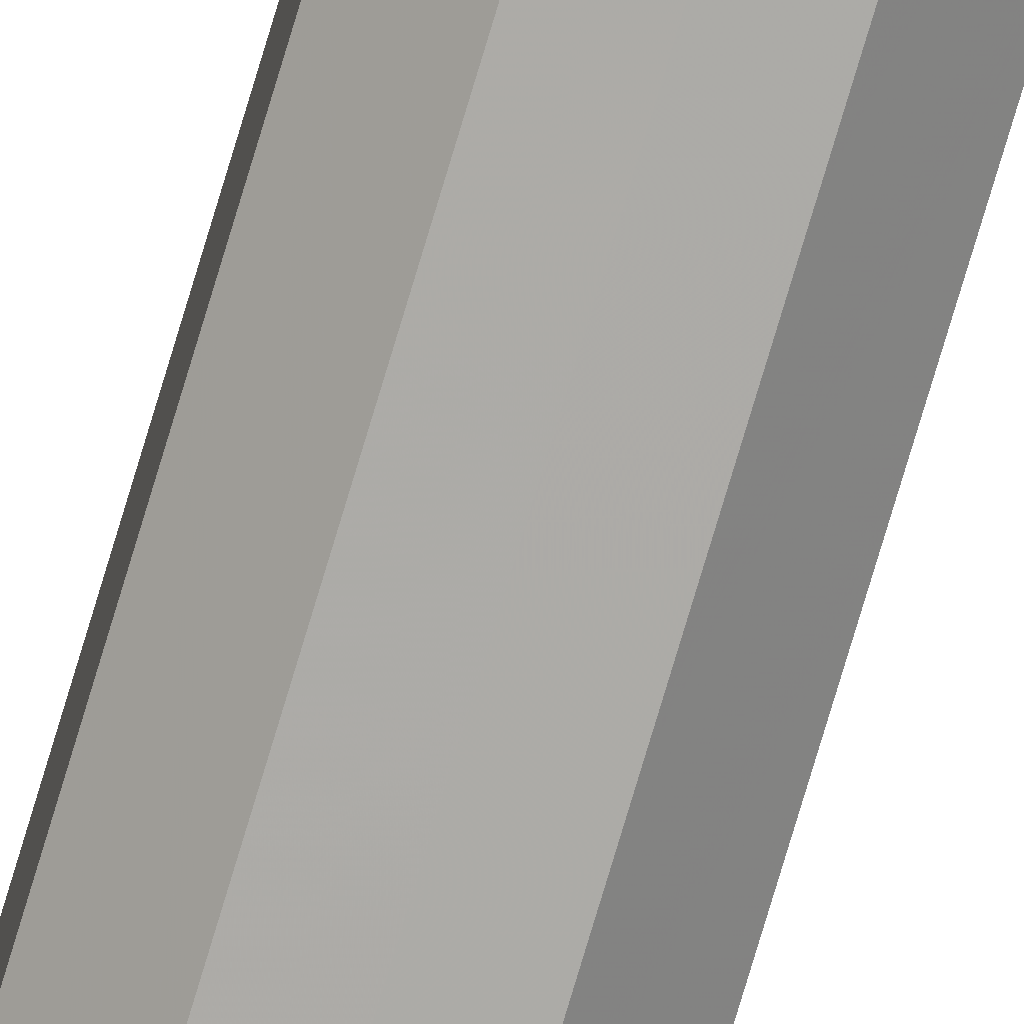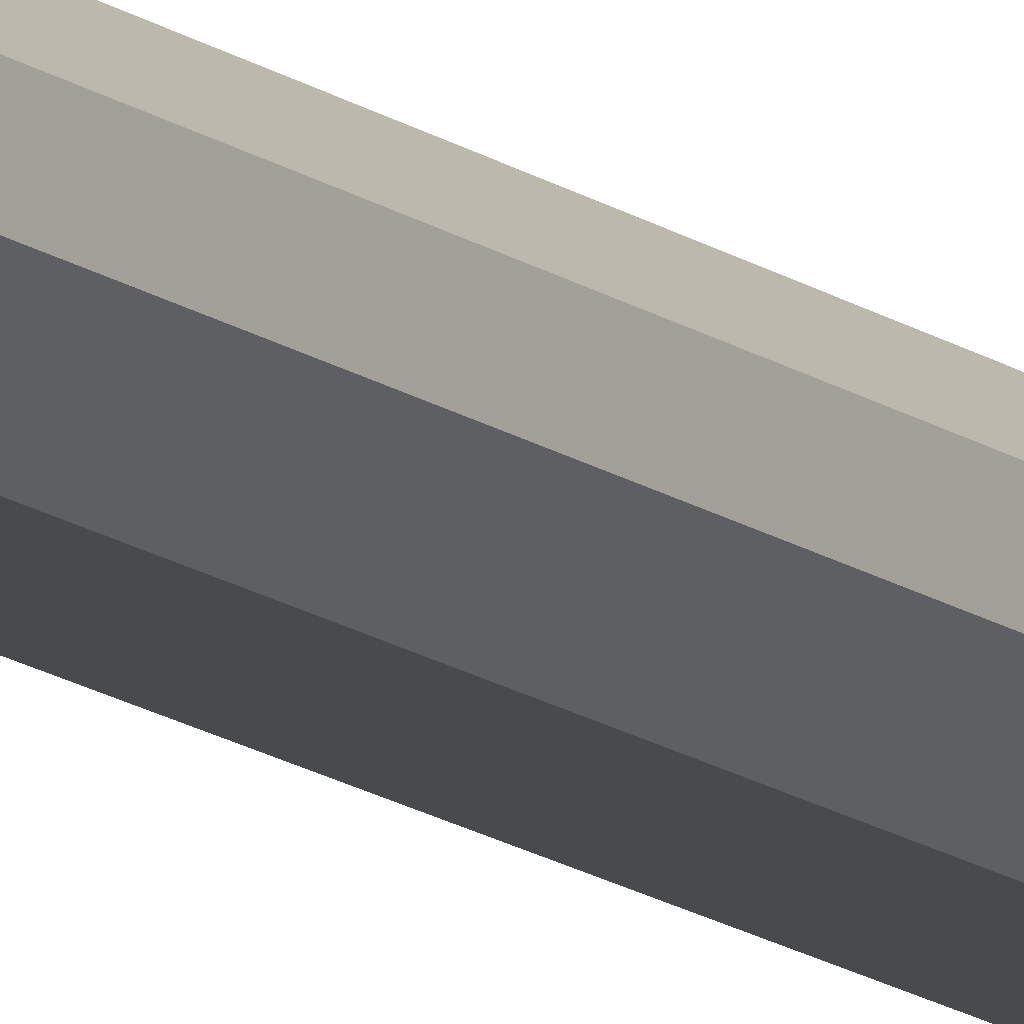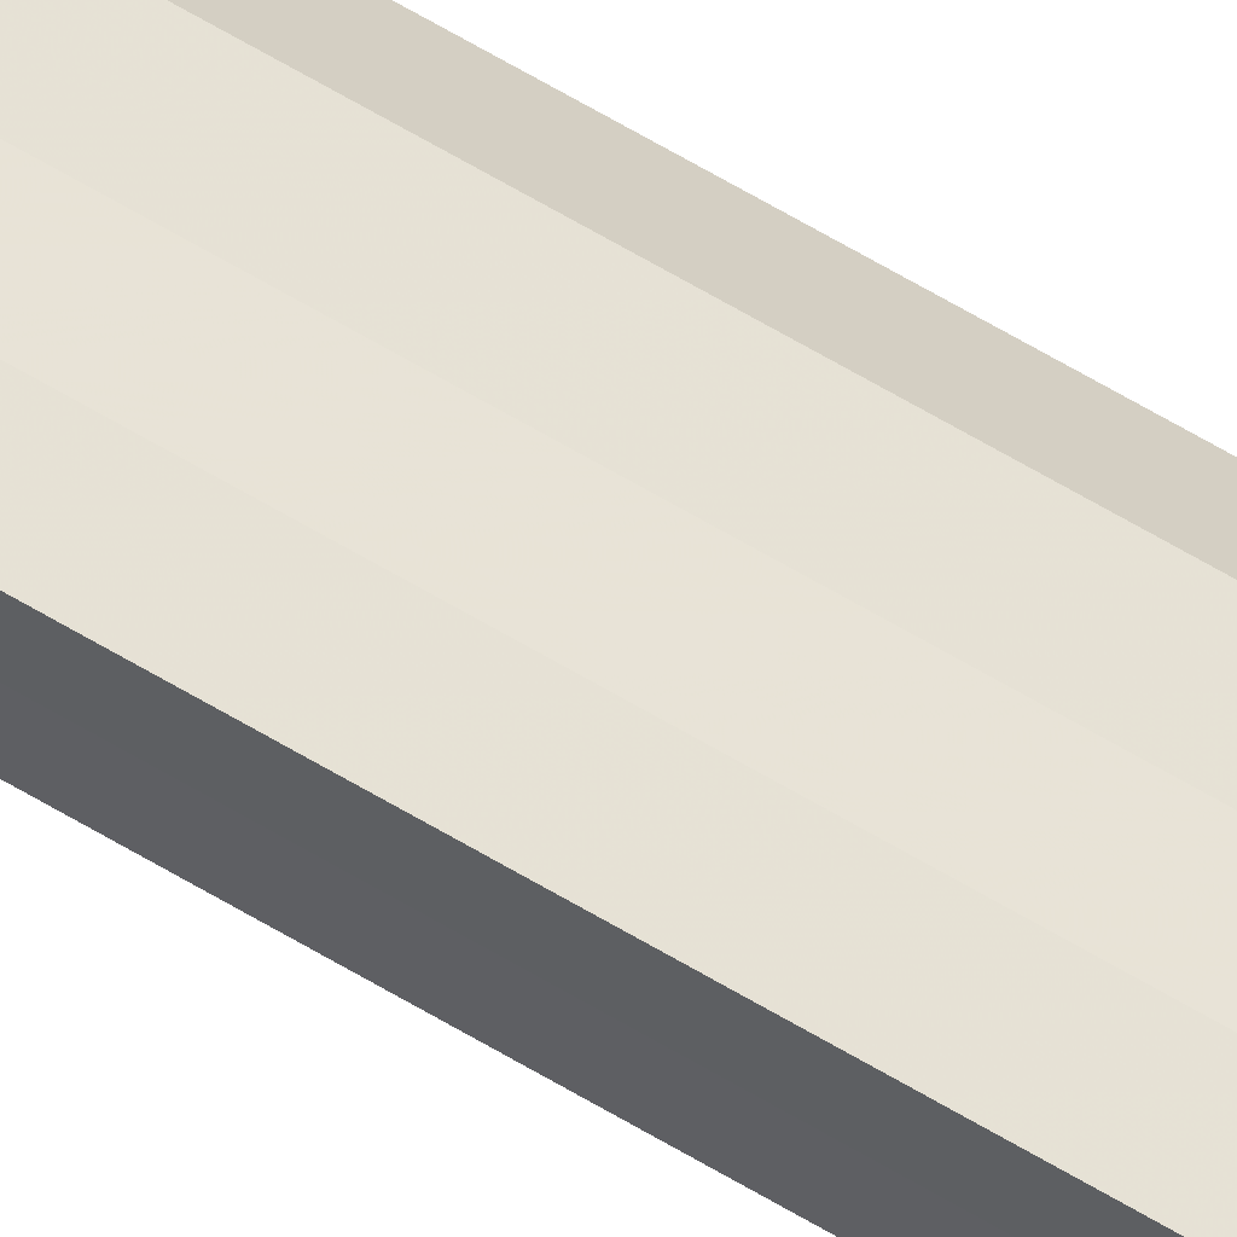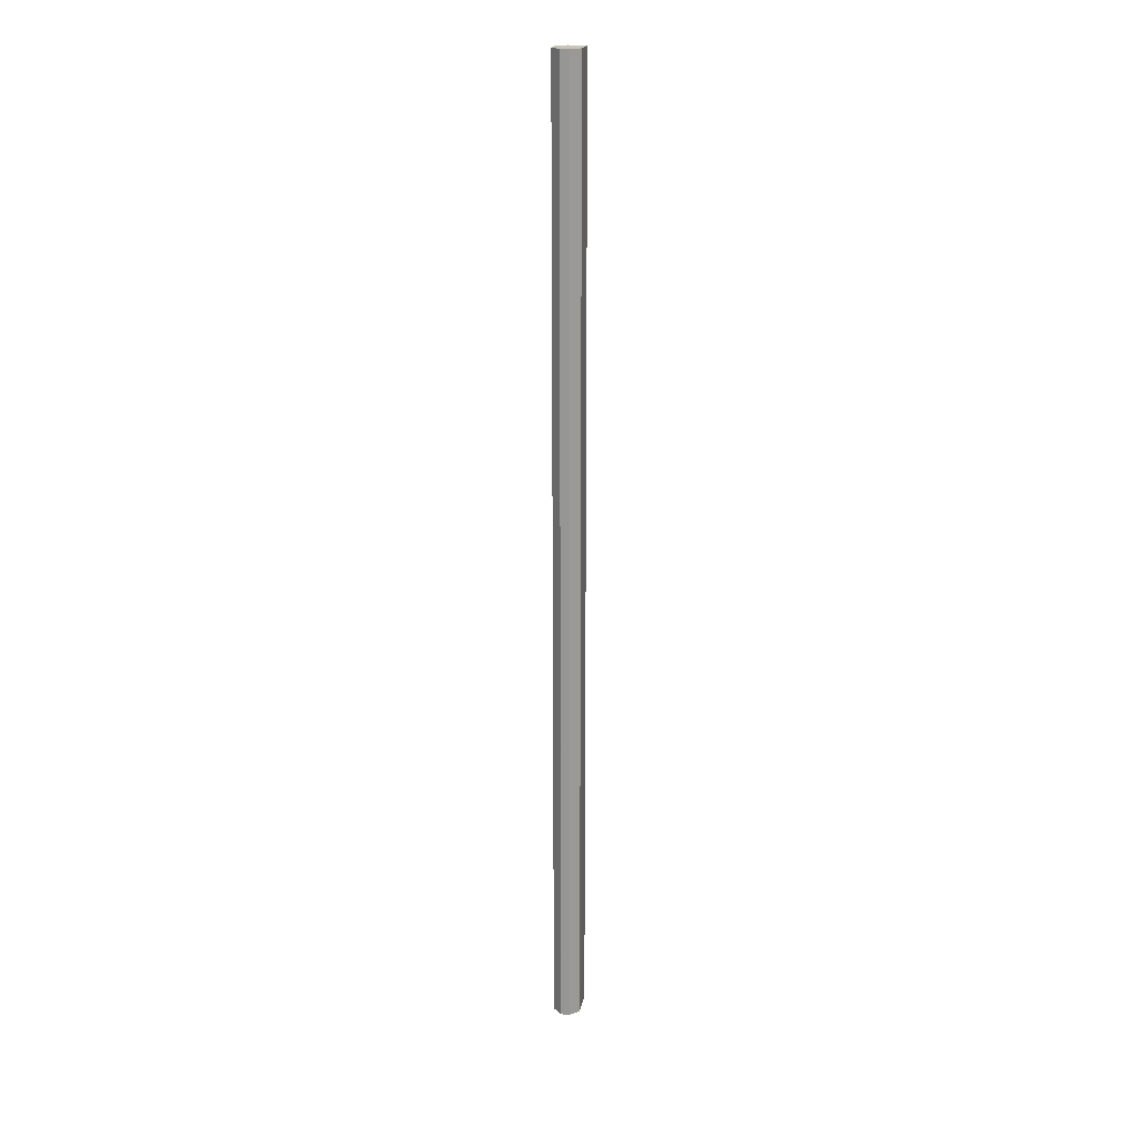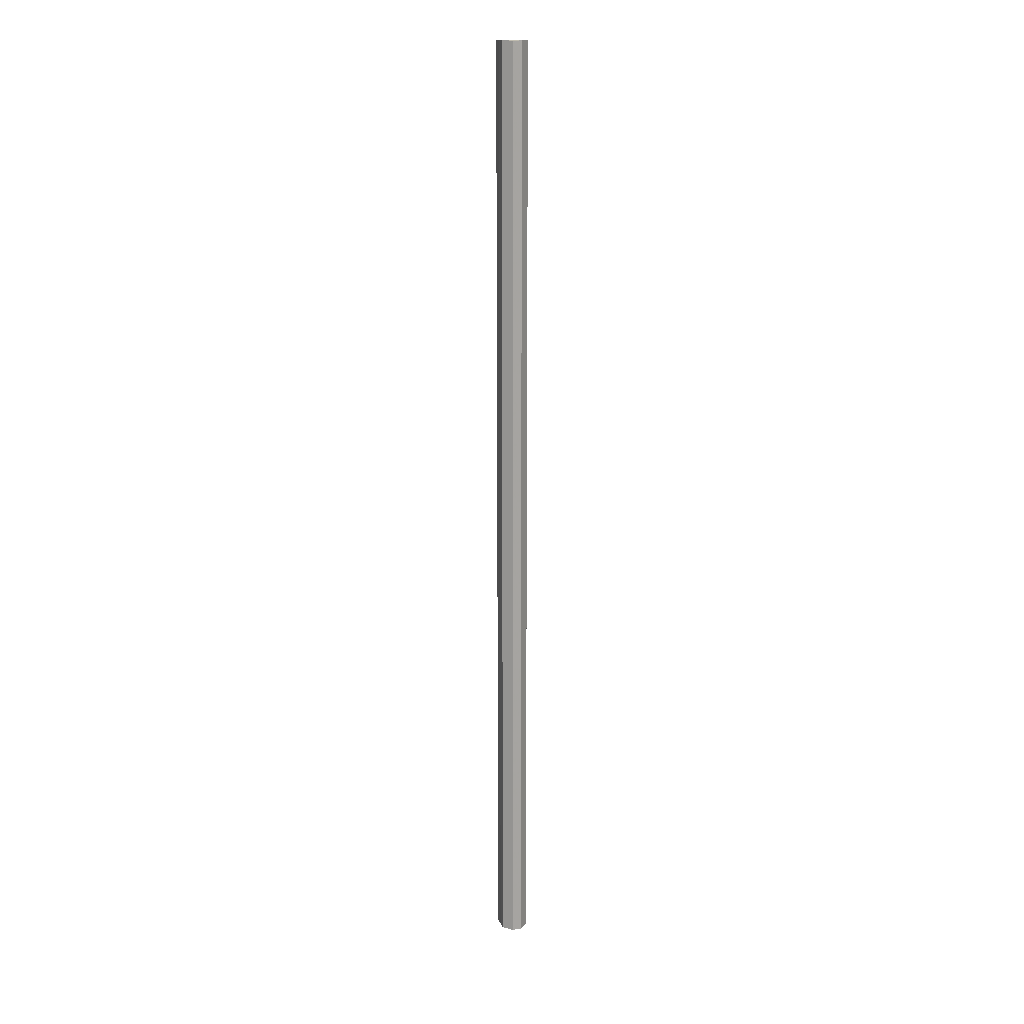
<metadata>
{"format":"obj","ext":"obj","renderer":"f3d","projection":"perspective","resolution":1024,"background":"white","views":[{"elev":-76.3,"azim":-16.6,"up":"+Y"},{"elev":-13.3,"azim":30.8,"up":"+Y"},{"elev":63.5,"azim":-58.7,"up":"+Y"},{"elev":20.1,"azim":100.8,"up":"+Z"},{"elev":15.8,"azim":72.7,"up":"+Z"}]}
</metadata>
<code>
o 4564
v 2172 1894 10.9
v 2172 1894 10.9
v 2172 1894 11.97
v 2172 1894 10.9
v 2172 1894 11.97
v 2172 1894 10.9
v 2172 1894 11.97
v 2172 1894 10.9
v 2172 1894 11.97
v 2172 1894 10.9
v 2172 1894 11.97
v 2172 1894 10.9
v 2172 1894 11.97
v 2172 1894 10.9
v 2172 1894 11.97
v 2172 1894 10.9
v 2172 1894 11.97
v 2172 1894 10.9
v 2172 1894 11.97
v 2172 1894 10.9
v 2172 1894 11.97
v 2172 1894 10.9
v 2172 1894 11.97
v 2172 1894 10.9
v 2172 1894 11.97
v 2172 1894 10.9
v 2172 1894 11.97
v 2172 1894 10.9
v 2172 1894 11.97
v 2172 1894 10.9
v 2172 1894 11.97
v 2172 1894 10.9
v 2172 1894 11.97
v 2172 1894 10.9
v 2172 1894 11.97
v 2172 1894 10.9
v 2172 1894 11.97
v 2172 1894 10.9
v 2172 1894 11.97
v 2172 1894 10.9
v 2172 1894 11.97
v 2172 1894 10.9
v 2172 1894 11.97
v 2172 1894 10.9
v 2172 1894 11.97
v 2172 1894 10.9
v 2172 1894 10.9
v 2172 1894 10.9
v 2172 1894 10.9
v 2172 1894 10.9
v 2172 1894 10.9
v 2172 1894 10.9
v 2172 1894 10.9
v 2172 1894 10.9
v 2172 1894 10.9
v 2172 1894 10.9
v 2172 1894 11.97
v 2172 1894 11.97
v 2172 1894 11.97
v 2172 1894 11.97
v 2172 1894 11.97
v 2172 1894 11.97
v 2172 1894 11.97
v 2172 1894 11.97
v 2172 1894 11.97
v 2172 1894 11.97
v 2172 1894 11.97
v 2172 1894 11.97
f 1 2 3
f 2 4 5
f 6 1 7
f 8 6 9
f 10 8 11
f 12 10 13
f 14 12 15
f 16 14 17
f 18 16 19
f 20 18 21
f 22 20 23
f 23 24 25
f 25 26 27
f 27 28 29
f 29 30 31
f 31 32 33
f 33 34 35
f 35 36 37
f 37 38 39
f 39 40 41
f 41 42 43
f 43 44 45
f 46 44 47
f 46 48 44
f 46 47 49
f 46 50 48
f 46 49 51
f 46 52 50
f 46 51 53
f 46 54 52
f 46 53 55
f 46 56 54
f 46 55 56
f 57 58 59
f 57 60 58
f 57 59 61
f 57 62 60
f 57 61 63
f 57 64 62
f 57 63 65
f 57 66 64
f 57 65 67
f 57 68 66
f 57 67 68

</code>
